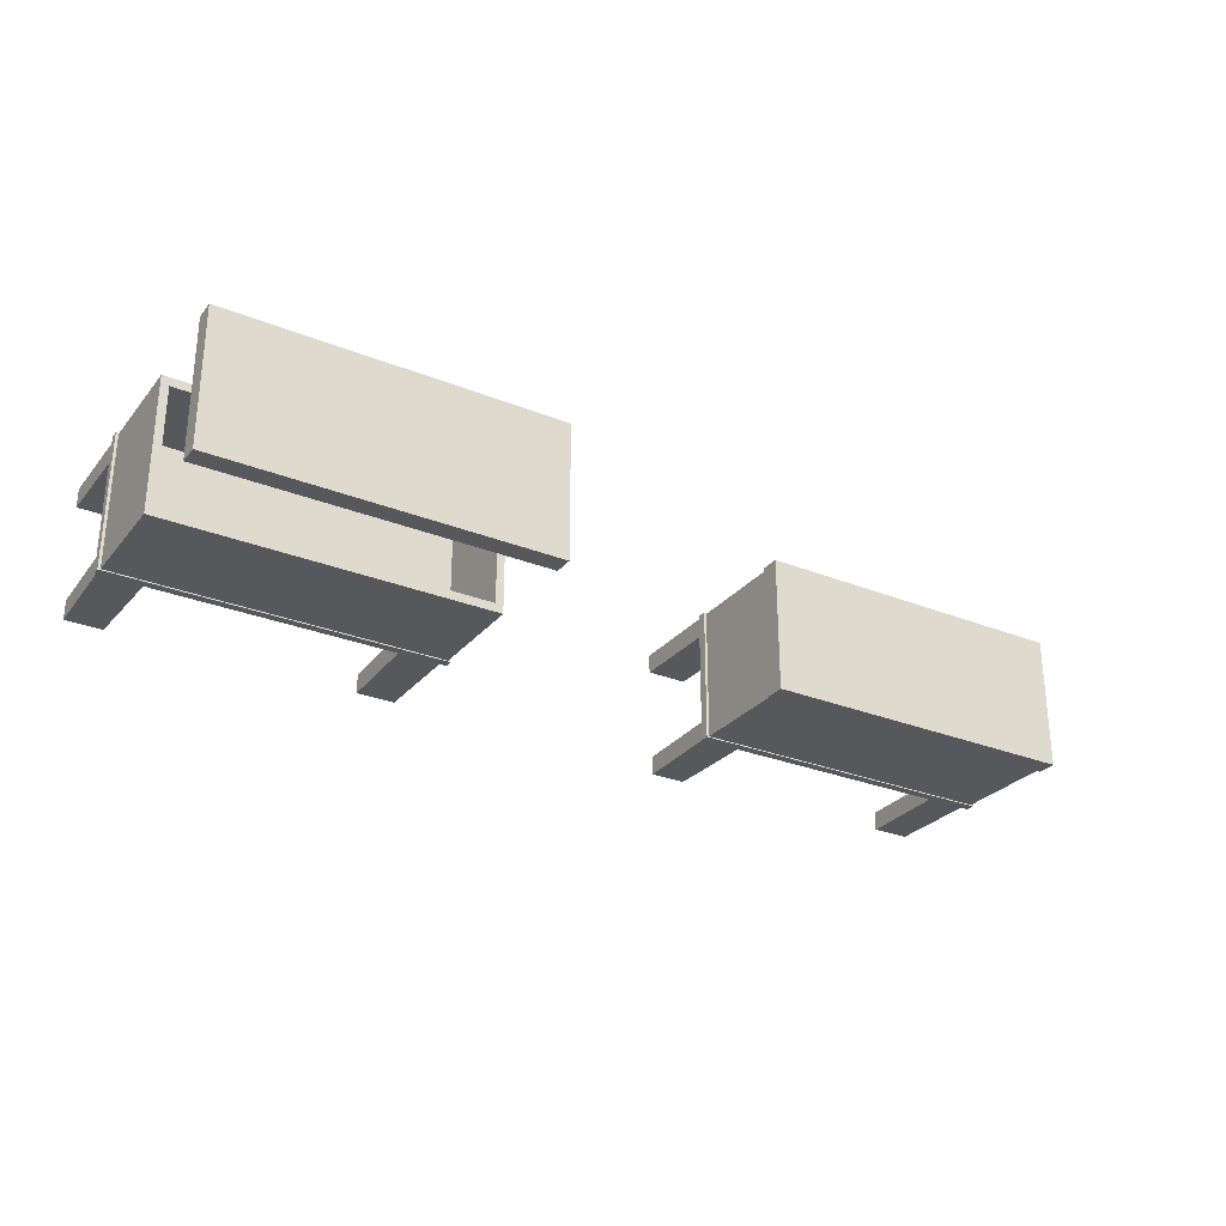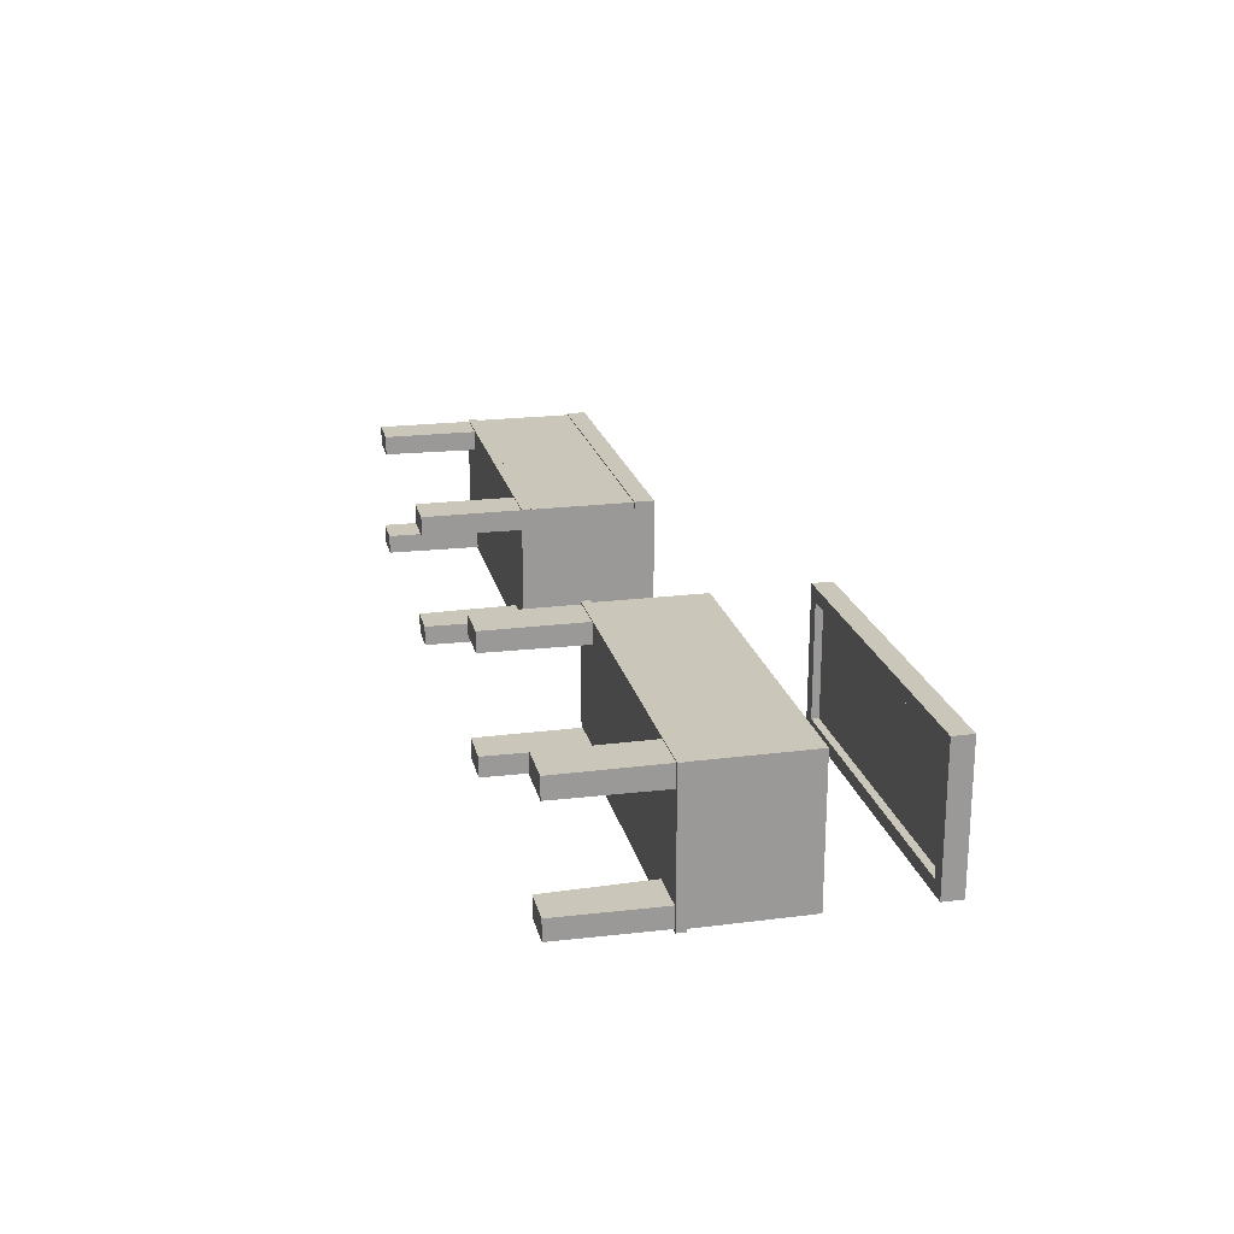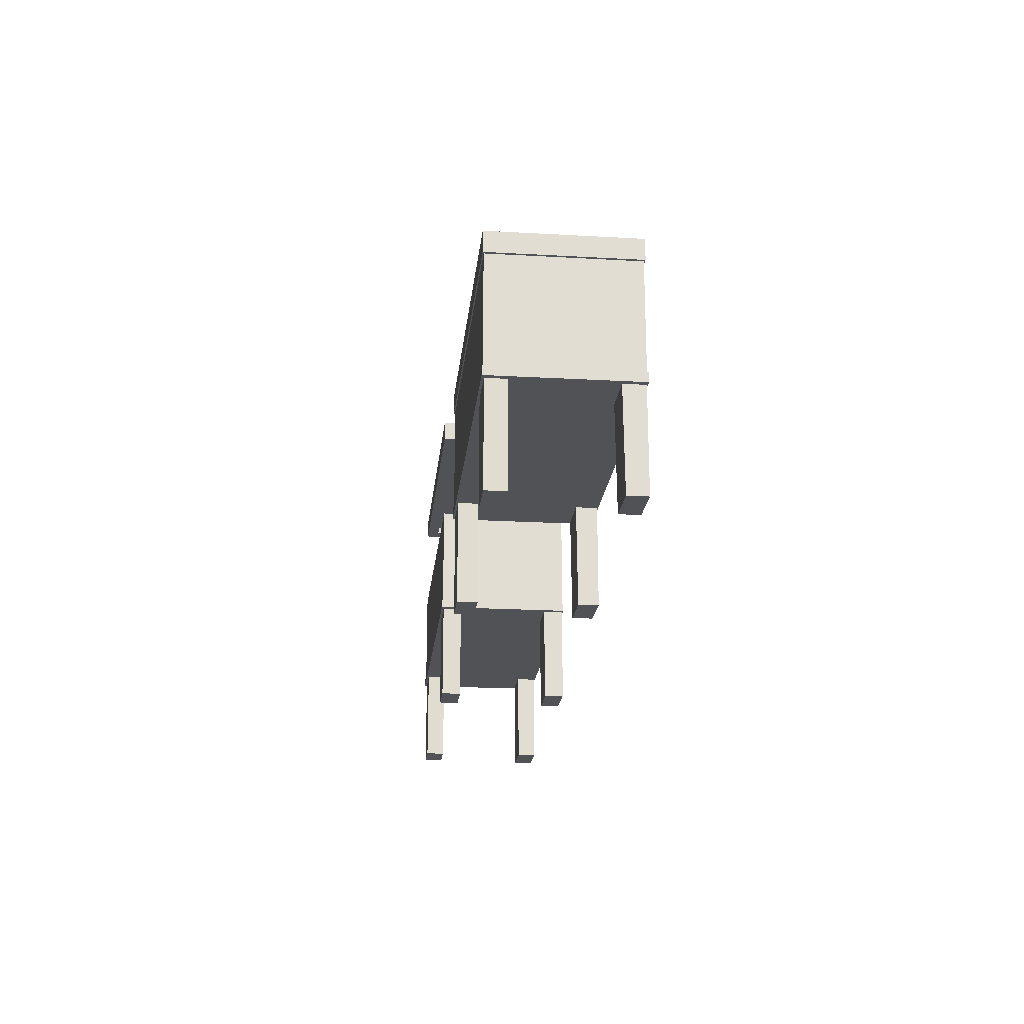
<metadata>
{"format":"obj","ext":"obj","renderer":"f3d","projection":"perspective","resolution":1024,"background":"white","views":[{"elev":-28.3,"azim":148.8,"up":"+Z"},{"elev":21.1,"azim":77.2,"up":"+Z"},{"elev":-20.9,"azim":-95.8,"up":"+Y"}]}
</metadata>
<code>
o model_5
v -3.034 2.101 -4.982
v -5.185 2.101 -4.982
v -3.034 1.972 -4.982
v -5.185 1.972 -4.982
v -5.185 2.101 -4.982
v -5.185 2.101 -5.87
v -5.185 1.972 -4.982
v -5.185 1.972 -5.87
v -5.185 2.101 -5.87
v -3.034 2.101 -5.87
v -5.185 1.972 -5.87
v -3.034 1.972 -5.87
v -3.034 2.101 -5.87
v -3.034 2.101 -4.982
v -3.034 1.972 -5.87
v -3.034 1.972 -4.982
v -3.119 1.972 -5.786
v -3.119 2.02 -5.786
v -5.101 1.972 -5.786
v -5.101 2.02 -5.786
v -5.185 2.101 -4.982
v -3.034 2.101 -4.982
v -5.185 2.101 -5.87
v -3.034 2.101 -5.87
v -5.185 1.972 -4.982
v -5.101 1.972 -5.066
v -3.034 1.972 -4.982
v -3.119 1.972 -5.066
v -3.034 1.972 -5.87
v -3.119 1.972 -5.786
v -5.185 1.972 -5.87
v -5.101 1.972 -5.786
v -5.185 1.972 -4.982
v -5.101 1.972 -5.066
v -5.101 2.02 -5.786
v -3.119 2.02 -5.786
v -5.101 2.02 -5.066
v -3.119 2.02 -5.066
v -5.101 1.972 -5.066
v -5.101 2.02 -5.066
v -3.119 1.972 -5.066
v -3.119 2.02 -5.066
v -3.119 1.972 -5.066
v -3.119 2.02 -5.066
v -3.119 1.972 -5.786
v -3.119 2.02 -5.786
v -5.101 1.972 -5.786
v -5.101 2.02 -5.786
v -5.101 1.972 -5.066
v -5.101 2.02 -5.066
v -4.884 0.6492 -5.731
v -5.156 0.6492 -5.731
v -4.901 0.0001022 -5.731
v -5.156 0.0001022 -5.731
v -5.156 0.6492 -5.731
v -5.156 0.6492 -5.857
v -5.156 0.0001022 -5.731
v -5.156 0.0001022 -5.857
v -5.156 0.6492 -5.857
v -4.884 0.6492 -5.857
v -5.156 0.0001022 -5.857
v -4.901 0.0001022 -5.857
v -4.884 0.6492 -5.857
v -4.884 0.6492 -5.731
v -4.901 0.0001022 -5.857
v -4.901 0.0001022 -5.731
v -5.156 0.0001022 -5.857
v -4.901 0.0001022 -5.857
v -5.156 0.0001022 -5.731
v -4.901 0.0001022 -5.731
v -4.884 0.6492 -4.987
v -5.156 0.6492 -4.987
v -4.884 0.0001022 -4.987
v -5.156 0.0001022 -4.987
v -5.156 0.6492 -4.987
v -5.156 0.6492 -5.121
v -5.156 0.0001022 -4.987
v -5.156 0.0001022 -5.113
v -5.156 0.6492 -5.121
v -4.884 0.6492 -5.121
v -5.156 0.0001022 -5.113
v -4.884 0.0001022 -5.113
v -4.884 0.6492 -5.121
v -4.884 0.6492 -4.987
v -4.884 0.0001022 -5.113
v -4.884 0.0001022 -4.987
v -5.156 0.0001022 -5.113
v -4.884 0.0001022 -5.113
v -5.156 0.0001022 -4.987
v -4.884 0.0001022 -4.987
v -3.047 0.6492 -4.987
v -3.319 0.6492 -4.987
v -3.047 0.0001022 -4.987
v -3.319 0.0001022 -4.987
v -3.319 0.6492 -4.987
v -3.319 0.6492 -5.121
v -3.319 0.0001022 -4.987
v -3.319 0.0001022 -5.113
v -3.319 0.6492 -5.121
v -3.047 0.6492 -5.121
v -3.319 0.0001022 -5.113
v -3.047 0.0001022 -5.113
v -3.047 0.6492 -5.121
v -3.047 0.6492 -4.987
v -3.047 0.0001022 -5.113
v -3.047 0.0001022 -4.987
v -3.319 0.0001022 -5.113
v -3.047 0.0001022 -5.113
v -3.319 0.0001022 -4.987
v -3.047 0.0001022 -4.987
v -3.047 0.6492 -5.731
v -3.319 0.6492 -5.731
v -3.064 0.0001022 -5.731
v -3.302 0.0001022 -5.731
v -3.319 0.6492 -5.731
v -3.319 0.6492 -5.857
v -3.302 0.0001022 -5.731
v -3.302 0.0001022 -5.857
v -3.319 0.6492 -5.857
v -3.047 0.6492 -5.857
v -3.302 0.0001022 -5.857
v -3.064 0.0001022 -5.857
v -3.047 0.6492 -5.857
v -3.047 0.6492 -5.731
v -3.064 0.0001022 -5.857
v -3.064 0.0001022 -5.731
v -3.302 0.0001022 -5.857
v -3.064 0.0001022 -5.857
v -3.302 0.0001022 -5.731
v -3.064 0.0001022 -5.731
v -3.03 0.6925 -4.98
v -5.19 0.6925 -4.98
v -3.03 0.6384 -4.98
v -5.19 0.6384 -4.98
v -5.19 0.6925 -4.98
v -5.19 0.6925 -5.872
v -5.19 0.6384 -4.98
v -5.19 0.6384 -5.872
v -5.19 0.6925 -5.872
v -3.03 0.6925 -5.872
v -5.19 0.6384 -5.872
v -3.03 0.6384 -5.872
v -3.03 0.6925 -5.872
v -3.03 0.6925 -4.98
v -3.03 0.6384 -5.872
v -3.03 0.6384 -4.98
v -5.19 0.6384 -5.872
v -3.03 0.6384 -5.872
v -5.19 0.6384 -4.98
v -3.03 0.6384 -4.98
v -5.19 0.6925 -4.98
v -3.03 0.6925 -4.98
v -5.19 0.6925 -5.872
v -3.03 0.6925 -5.872
v -3.047 1.374 -4.987
v -5.173 1.374 -4.987
v -3.047 0.6817 -4.987
v -5.173 0.6817 -4.987
v -5.173 1.374 -4.987
v -5.173 1.374 -5.864
v -5.173 0.6817 -4.987
v -5.173 0.6817 -5.864
v -5.173 1.374 -5.864
v -3.047 1.374 -5.864
v -5.173 0.6817 -5.864
v -3.047 0.6817 -5.864
v -3.047 1.374 -5.864
v -3.047 1.374 -4.987
v -3.047 0.6817 -5.864
v -3.047 0.6817 -4.987
v -3.098 1.374 -5.808
v -3.098 0.7898 -5.808
v -3.098 1.374 -5.043
v -3.098 0.7898 -5.043
v -5.122 1.374 -5.043
v -5.173 1.374 -4.987
v -3.098 1.374 -5.043
v -3.047 1.374 -4.987
v -3.098 1.374 -5.808
v -3.047 1.374 -5.864
v -5.122 1.374 -5.808
v -5.173 1.374 -5.864
v -5.122 1.374 -5.043
v -5.173 1.374 -4.987
v -5.122 0.7898 -5.043
v -3.098 0.7898 -5.043
v -5.122 0.7898 -5.808
v -3.098 0.7898 -5.808
v -5.122 1.374 -5.043
v -5.122 0.7898 -5.043
v -5.122 1.374 -5.808
v -5.122 0.7898 -5.808
v -5.122 1.374 -5.808
v -5.122 0.7898 -5.808
v -3.098 1.374 -5.808
v -3.098 0.7898 -5.808
v -3.098 1.374 -5.043
v -3.098 0.7898 -5.043
v -5.122 1.374 -5.043
v -5.122 0.7898 -5.043
v -8.858 0.6504 -5.782
v -9.131 0.6504 -5.782
v -8.875 0.0001022 -5.782
v -9.131 0.0001022 -5.782
v -9.131 0.6504 -5.782
v -9.131 0.6504 -5.909
v -9.131 0.0001022 -5.782
v -9.131 0.0001022 -5.909
v -9.131 0.6504 -5.909
v -8.858 0.6504 -5.909
v -9.131 0.0001022 -5.909
v -8.875 0.0001022 -5.909
v -8.858 0.6504 -5.909
v -8.858 0.6504 -5.782
v -8.875 0.0001022 -5.909
v -8.875 0.0001022 -5.782
v -9.131 0.0001022 -5.909
v -8.875 0.0001022 -5.909
v -9.131 0.0001022 -5.782
v -8.875 0.0001022 -5.782
v -8.858 0.6504 -5.038
v -9.131 0.6504 -5.038
v -8.858 0.0001022 -5.038
v -9.131 0.0001022 -5.038
v -9.131 0.6504 -5.038
v -9.131 0.6504 -5.172
v -9.131 0.0001022 -5.038
v -9.131 0.0001022 -5.165
v -9.131 0.6504 -5.172
v -8.858 0.6504 -5.172
v -9.131 0.0001022 -5.165
v -8.858 0.0001022 -5.165
v -8.858 0.6504 -5.172
v -8.858 0.6504 -5.038
v -8.858 0.0001022 -5.165
v -8.858 0.0001022 -5.038
v -9.131 0.0001022 -5.165
v -8.858 0.0001022 -5.165
v -9.131 0.0001022 -5.038
v -8.858 0.0001022 -5.038
v -7.021 0.6504 -5.038
v -7.293 0.6504 -5.038
v -7.021 0.0001022 -5.038
v -7.293 0.0001022 -5.038
v -7.293 0.6504 -5.038
v -7.293 0.6504 -5.172
v -7.293 0.0001022 -5.038
v -7.293 0.0001022 -5.165
v -7.293 0.6504 -5.172
v -7.021 0.6504 -5.172
v -7.293 0.0001022 -5.165
v -7.021 0.0001022 -5.165
v -7.021 0.6504 -5.172
v -7.021 0.6504 -5.038
v -7.021 0.0001022 -5.165
v -7.021 0.0001022 -5.038
v -7.293 0.0001022 -5.165
v -7.021 0.0001022 -5.165
v -7.293 0.0001022 -5.038
v -7.021 0.0001022 -5.038
v -7.021 0.6504 -5.782
v -7.293 0.6504 -5.782
v -7.038 0.0001022 -5.782
v -7.276 0.0001022 -5.782
v -7.293 0.6504 -5.782
v -7.293 0.6504 -5.909
v -7.276 0.0001022 -5.782
v -7.276 0.0001022 -5.909
v -7.293 0.6504 -5.909
v -7.021 0.6504 -5.909
v -7.276 0.0001022 -5.909
v -7.038 0.0001022 -5.909
v -7.021 0.6504 -5.909
v -7.021 0.6504 -5.782
v -7.038 0.0001022 -5.909
v -7.038 0.0001022 -5.782
v -7.276 0.0001022 -5.909
v -7.038 0.0001022 -5.909
v -7.276 0.0001022 -5.782
v -7.038 0.0001022 -5.782
v -7.004 0.6977 -5.031
v -9.165 0.6977 -5.031
v -7.004 0.6385 -5.031
v -9.165 0.6385 -5.031
v -9.165 0.6977 -5.031
v -9.165 0.6977 -5.923
v -9.165 0.6385 -5.031
v -9.165 0.6385 -5.923
v -9.165 0.6977 -5.923
v -7.004 0.6977 -5.923
v -9.165 0.6385 -5.923
v -7.004 0.6385 -5.923
v -7.004 0.6977 -5.923
v -7.004 0.6977 -5.031
v -7.004 0.6385 -5.923
v -7.004 0.6385 -5.031
v -9.165 0.6385 -5.923
v -7.004 0.6385 -5.923
v -9.165 0.6385 -5.031
v -7.004 0.6385 -5.031
v -9.165 0.6977 -5.031
v -7.004 0.6977 -5.031
v -9.165 0.6977 -5.923
v -7.004 0.6977 -5.923
v -7.021 1.372 -5.038
v -9.148 1.372 -5.038
v -7.021 0.674 -5.038
v -9.148 0.674 -5.038
v -9.148 1.372 -5.038
v -9.148 1.372 -5.916
v -9.148 0.674 -5.038
v -9.148 0.674 -5.916
v -9.148 1.372 -5.916
v -7.021 1.372 -5.916
v -9.148 0.674 -5.916
v -7.021 0.674 -5.916
v -7.021 1.372 -5.916
v -7.021 1.372 -5.038
v -7.021 0.674 -5.916
v -7.021 0.674 -5.038
v -7.004 1.502 -5.031
v -9.165 1.502 -5.031
v -7.004 1.372 -5.031
v -9.165 1.372 -5.031
v -9.165 1.502 -5.031
v -9.165 1.502 -5.923
v -9.165 1.372 -5.031
v -9.165 1.372 -5.923
v -9.165 1.502 -5.923
v -7.004 1.502 -5.923
v -9.165 1.372 -5.923
v -7.004 1.372 -5.923
v -7.004 1.502 -5.923
v -7.004 1.502 -5.031
v -7.004 1.372 -5.923
v -7.004 1.372 -5.031
v -9.165 1.502 -5.031
v -7.004 1.502 -5.031
v -9.165 1.502 -5.923
v -7.004 1.502 -5.923
v -9.165 1.372 -5.923
v -7.004 1.372 -5.923
v -9.165 1.372 -5.031
v -7.004 1.372 -5.031
f 1 2 3
f 2 4 3
f 3 4 4
f 4 5 4
f 4 5 5
f 5 6 5
f 5 6 7
f 6 8 7
f 7 8 8
f 8 9 8
f 8 9 9
f 9 10 9
f 9 10 11
f 10 12 11
f 11 12 12
f 12 13 12
f 12 13 13
f 13 14 13
f 13 14 15
f 14 16 15
f 15 16 16
f 16 17 16
f 16 17 17
f 17 18 17
f 17 18 19
f 18 20 19
f 19 20 20
f 20 21 20
f 20 21 21
f 21 22 21
f 21 22 23
f 22 24 23
f 23 24 24
f 24 25 24
f 24 25 25
f 25 26 25
f 25 26 27
f 26 28 27
f 27 28 29
f 28 30 29
f 29 30 31
f 30 32 31
f 31 32 33
f 32 34 33
f 33 34 34
f 34 35 34
f 34 35 35
f 35 36 35
f 35 36 37
f 36 38 37
f 37 38 38
f 38 39 38
f 38 39 39
f 39 40 39
f 39 40 41
f 40 42 41
f 41 42 42
f 42 43 42
f 42 43 43
f 43 44 43
f 43 44 45
f 44 46 45
f 45 46 46
f 46 47 46
f 46 47 47
f 47 48 47
f 47 48 49
f 48 50 49
f 49 50 50
f 50 51 50
f 50 51 51
f 51 52 51
f 51 52 53
f 52 54 53
f 53 54 54
f 54 55 54
f 54 55 55
f 55 56 55
f 55 56 57
f 56 58 57
f 57 58 58
f 58 59 58
f 58 59 59
f 59 60 59
f 59 60 61
f 60 62 61
f 61 62 62
f 62 63 62
f 62 63 63
f 63 64 63
f 63 64 65
f 64 66 65
f 65 66 66
f 66 67 66
f 66 67 67
f 67 68 67
f 67 68 69
f 68 70 69
f 69 70 70
f 70 71 70
f 70 71 71
f 71 72 71
f 71 72 73
f 72 74 73
f 73 74 74
f 74 75 74
f 74 75 75
f 75 76 75
f 75 76 77
f 76 78 77
f 77 78 78
f 78 79 78
f 78 79 79
f 79 80 79
f 79 80 81
f 80 82 81
f 81 82 82
f 82 83 82
f 82 83 83
f 83 84 83
f 83 84 85
f 84 86 85
f 85 86 86
f 86 87 86
f 86 87 87
f 87 88 87
f 87 88 89
f 88 90 89
f 89 90 90
f 90 91 90
f 90 91 91
f 91 92 91
f 91 92 93
f 92 94 93
f 93 94 94
f 94 95 94
f 94 95 95
f 95 96 95
f 95 96 97
f 96 98 97
f 97 98 98
f 98 99 98
f 98 99 99
f 99 100 99
f 99 100 101
f 100 102 101
f 101 102 102
f 102 103 102
f 102 103 103
f 103 104 103
f 103 104 105
f 104 106 105
f 105 106 106
f 106 107 106
f 106 107 107
f 107 108 107
f 107 108 109
f 108 110 109
f 109 110 110
f 110 111 110
f 110 111 111
f 111 112 111
f 111 112 113
f 112 114 113
f 113 114 114
f 114 115 114
f 114 115 115
f 115 116 115
f 115 116 117
f 116 118 117
f 117 118 118
f 118 119 118
f 118 119 119
f 119 120 119
f 119 120 121
f 120 122 121
f 121 122 122
f 122 123 122
f 122 123 123
f 123 124 123
f 123 124 125
f 124 126 125
f 125 126 126
f 126 127 126
f 126 127 127
f 127 128 127
f 127 128 129
f 128 130 129
f 129 130 130
f 130 131 130
f 130 131 131
f 131 132 131
f 131 132 133
f 132 134 133
f 133 134 134
f 134 135 134
f 134 135 135
f 135 136 135
f 135 136 137
f 136 138 137
f 137 138 138
f 138 139 138
f 138 139 139
f 139 140 139
f 139 140 141
f 140 142 141
f 141 142 142
f 142 143 142
f 142 143 143
f 143 144 143
f 143 144 145
f 144 146 145
f 145 146 146
f 146 147 146
f 146 147 147
f 147 148 147
f 147 148 149
f 148 150 149
f 149 150 150
f 150 151 150
f 150 151 151
f 151 152 151
f 151 152 153
f 152 154 153
f 153 154 154
f 154 155 154
f 154 155 155
f 155 156 155
f 155 156 157
f 156 158 157
f 157 158 158
f 158 159 158
f 158 159 159
f 159 160 159
f 159 160 161
f 160 162 161
f 161 162 162
f 162 163 162
f 162 163 163
f 163 164 163
f 163 164 165
f 164 166 165
f 165 166 166
f 166 167 166
f 166 167 167
f 167 168 167
f 167 168 169
f 168 170 169
f 169 170 170
f 170 171 170
f 170 171 171
f 171 172 171
f 171 172 173
f 172 174 173
f 173 174 174
f 174 175 174
f 174 175 175
f 175 176 175
f 175 176 177
f 176 178 177
f 177 178 179
f 178 180 179
f 179 180 181
f 180 182 181
f 181 182 183
f 182 184 183
f 183 184 184
f 184 185 184
f 184 185 185
f 185 186 185
f 185 186 187
f 186 188 187
f 187 188 188
f 188 189 188
f 188 189 189
f 189 190 189
f 189 190 191
f 190 192 191
f 191 192 192
f 192 193 192
f 192 193 193
f 193 194 193
f 193 194 195
f 194 196 195
f 195 196 196
f 196 197 196
f 196 197 197
f 197 198 197
f 197 198 199
f 198 200 199
f 199 200 200
f 200 201 200
f 200 201 201
f 201 202 201
f 201 202 203
f 202 204 203
f 203 204 204
f 204 205 204
f 204 205 205
f 205 206 205
f 205 206 207
f 206 208 207
f 207 208 208
f 208 209 208
f 208 209 209
f 209 210 209
f 209 210 211
f 210 212 211
f 211 212 212
f 212 213 212
f 212 213 213
f 213 214 213
f 213 214 215
f 214 216 215
f 215 216 216
f 216 217 216
f 216 217 217
f 217 218 217
f 217 218 219
f 218 220 219
f 219 220 220
f 220 221 220
f 220 221 221
f 221 222 221
f 221 222 223
f 222 224 223
f 223 224 224
f 224 225 224
f 224 225 225
f 225 226 225
f 225 226 227
f 226 228 227
f 227 228 228
f 228 229 228
f 228 229 229
f 229 230 229
f 229 230 231
f 230 232 231
f 231 232 232
f 232 233 232
f 232 233 233
f 233 234 233
f 233 234 235
f 234 236 235
f 235 236 236
f 236 237 236
f 236 237 237
f 237 238 237
f 237 238 239
f 238 240 239
f 239 240 240
f 240 241 240
f 240 241 241
f 241 242 241
f 241 242 243
f 242 244 243
f 243 244 244
f 244 245 244
f 244 245 245
f 245 246 245
f 245 246 247
f 246 248 247
f 247 248 248
f 248 249 248
f 248 249 249
f 249 250 249
f 249 250 251
f 250 252 251
f 251 252 252
f 252 253 252
f 252 253 253
f 253 254 253
f 253 254 255
f 254 256 255
f 255 256 256
f 256 257 256
f 256 257 257
f 257 258 257
f 257 258 259
f 258 260 259
f 259 260 260
f 260 261 260
f 260 261 261
f 261 262 261
f 261 262 263
f 262 264 263
f 263 264 264
f 264 265 264
f 264 265 265
f 265 266 265
f 265 266 267
f 266 268 267
f 267 268 268
f 268 269 268
f 268 269 269
f 269 270 269
f 269 270 271
f 270 272 271
f 271 272 272
f 272 273 272
f 272 273 273
f 273 274 273
f 273 274 275
f 274 276 275
f 275 276 276
f 276 277 276
f 276 277 277
f 277 278 277
f 277 278 279
f 278 280 279
f 279 280 280
f 280 281 280
f 280 281 281
f 281 282 281
f 281 282 283
f 282 284 283
f 283 284 284
f 284 285 284
f 284 285 285
f 285 286 285
f 285 286 287
f 286 288 287
f 287 288 288
f 288 289 288
f 288 289 289
f 289 290 289
f 289 290 291
f 290 292 291
f 291 292 292
f 292 293 292
f 292 293 293
f 293 294 293
f 293 294 295
f 294 296 295
f 295 296 296
f 296 297 296
f 296 297 297
f 297 298 297
f 297 298 299
f 298 300 299
f 299 300 300
f 300 301 300
f 300 301 301
f 301 302 301
f 301 302 303
f 302 304 303
f 303 304 304
f 304 305 304
f 304 305 305
f 305 306 305
f 305 306 307
f 306 308 307
f 307 308 308
f 308 309 308
f 308 309 309
f 309 310 309
f 309 310 311
f 310 312 311
f 311 312 312
f 312 313 312
f 312 313 313
f 313 314 313
f 313 314 315
f 314 316 315
f 315 316 316
f 316 317 316
f 316 317 317
f 317 318 317
f 317 318 319
f 318 320 319
f 319 320 320
f 320 321 320
f 320 321 321
f 321 322 321
f 321 322 323
f 322 324 323
f 323 324 324
f 324 325 324
f 324 325 325
f 325 326 325
f 325 326 327
f 326 328 327
f 327 328 328
f 328 329 328
f 328 329 329
f 329 330 329
f 329 330 331
f 330 332 331
f 331 332 332
f 332 333 332
f 332 333 333
f 333 334 333
f 333 334 335
f 334 336 335
f 335 336 336
f 336 337 336
f 336 337 337
f 337 338 337
f 337 338 339
f 338 340 339
f 339 340 340
f 340 341 340
f 340 341 341
f 341 342 341
f 341 342 343
f 342 344 343

</code>
